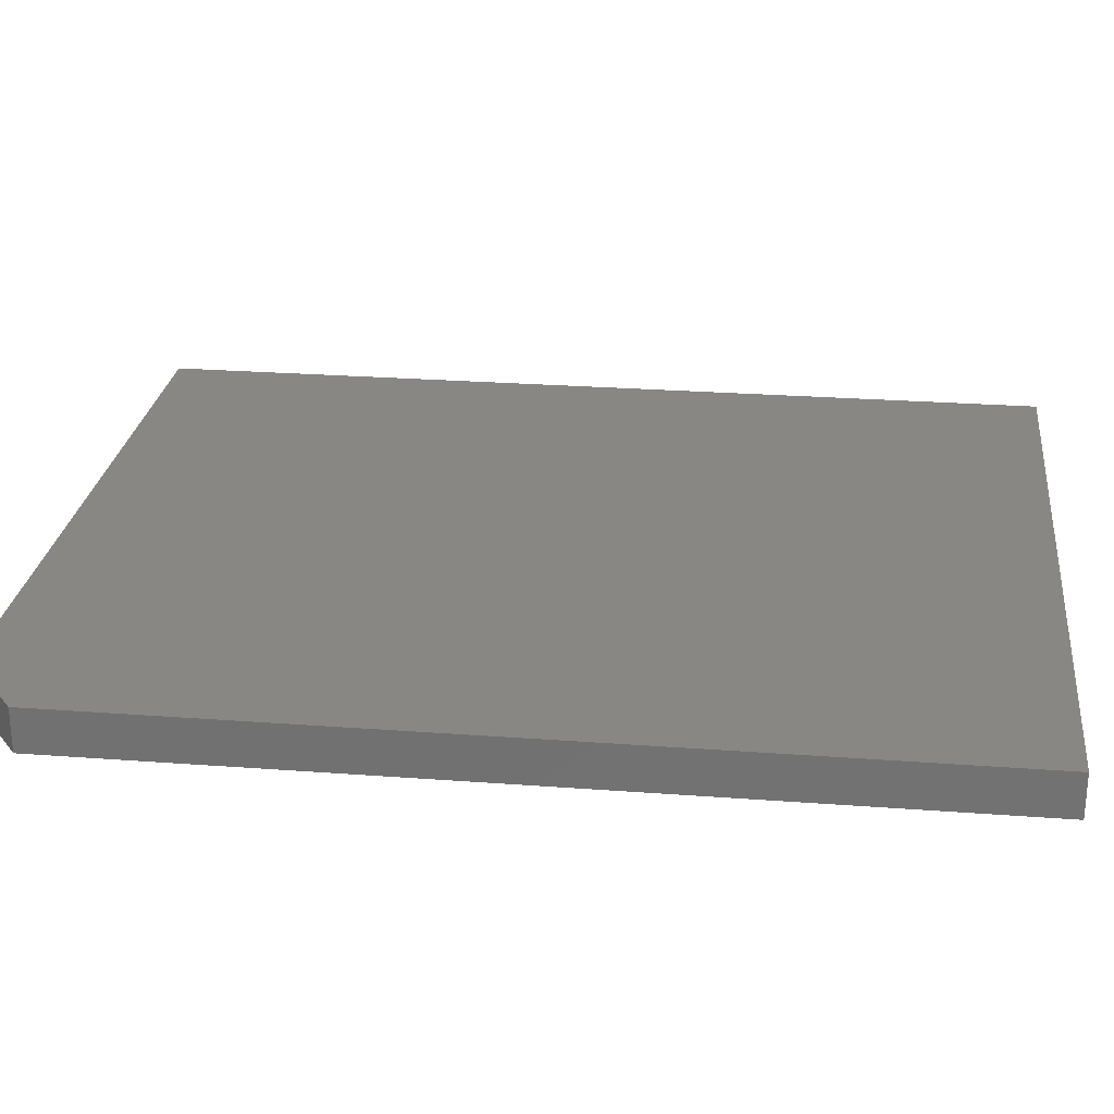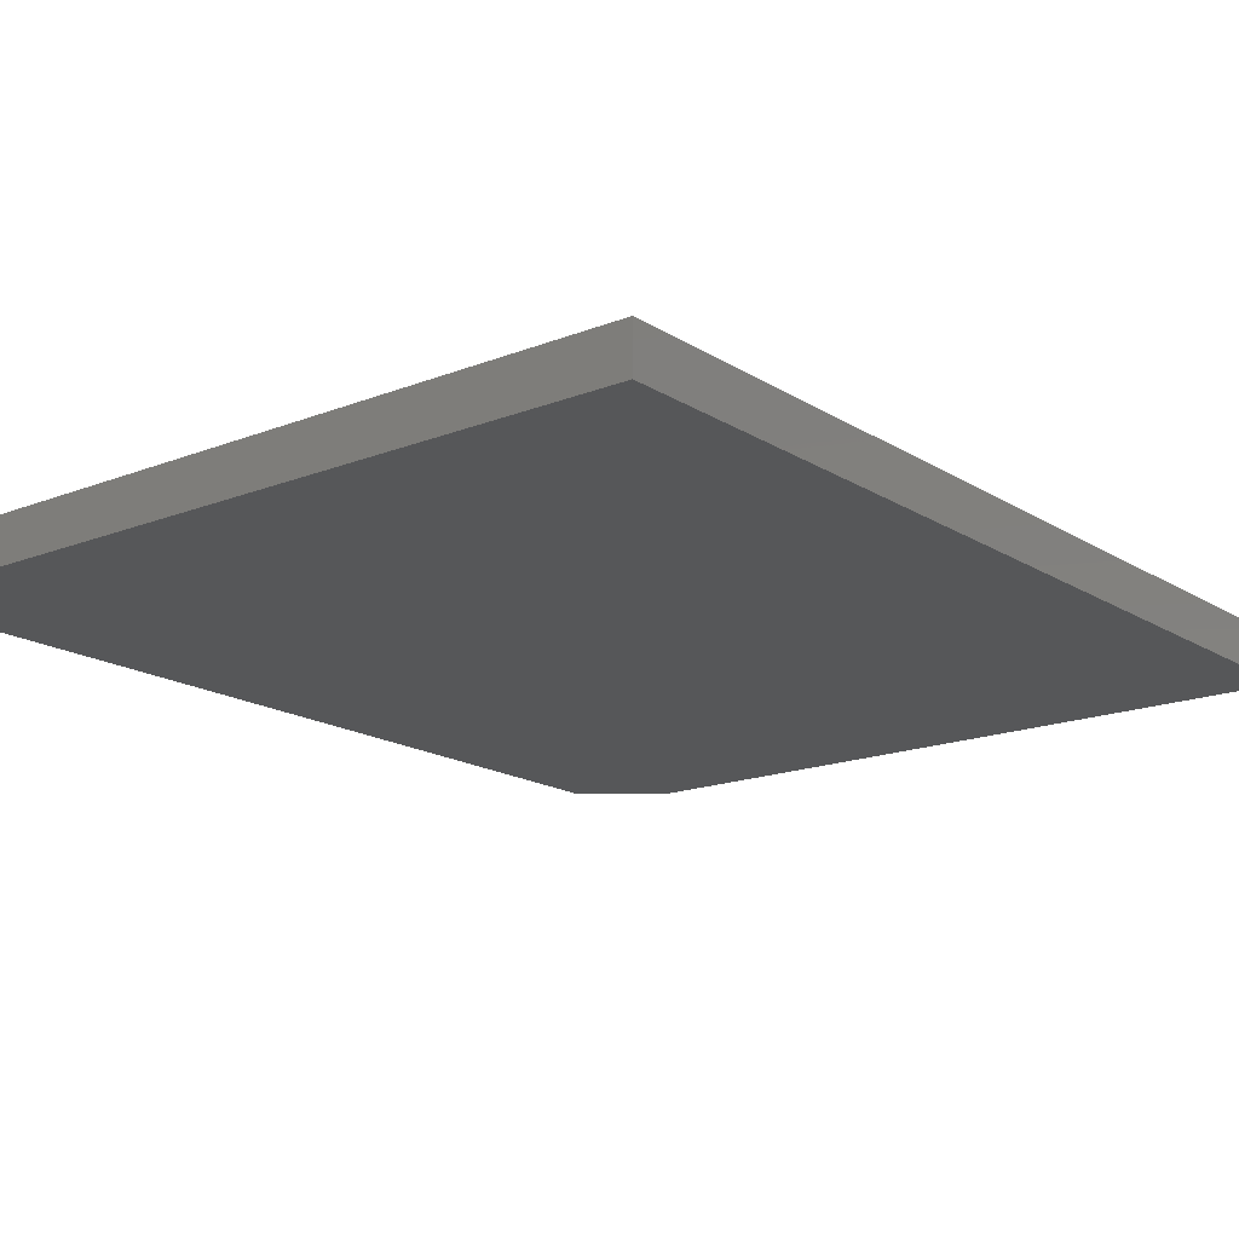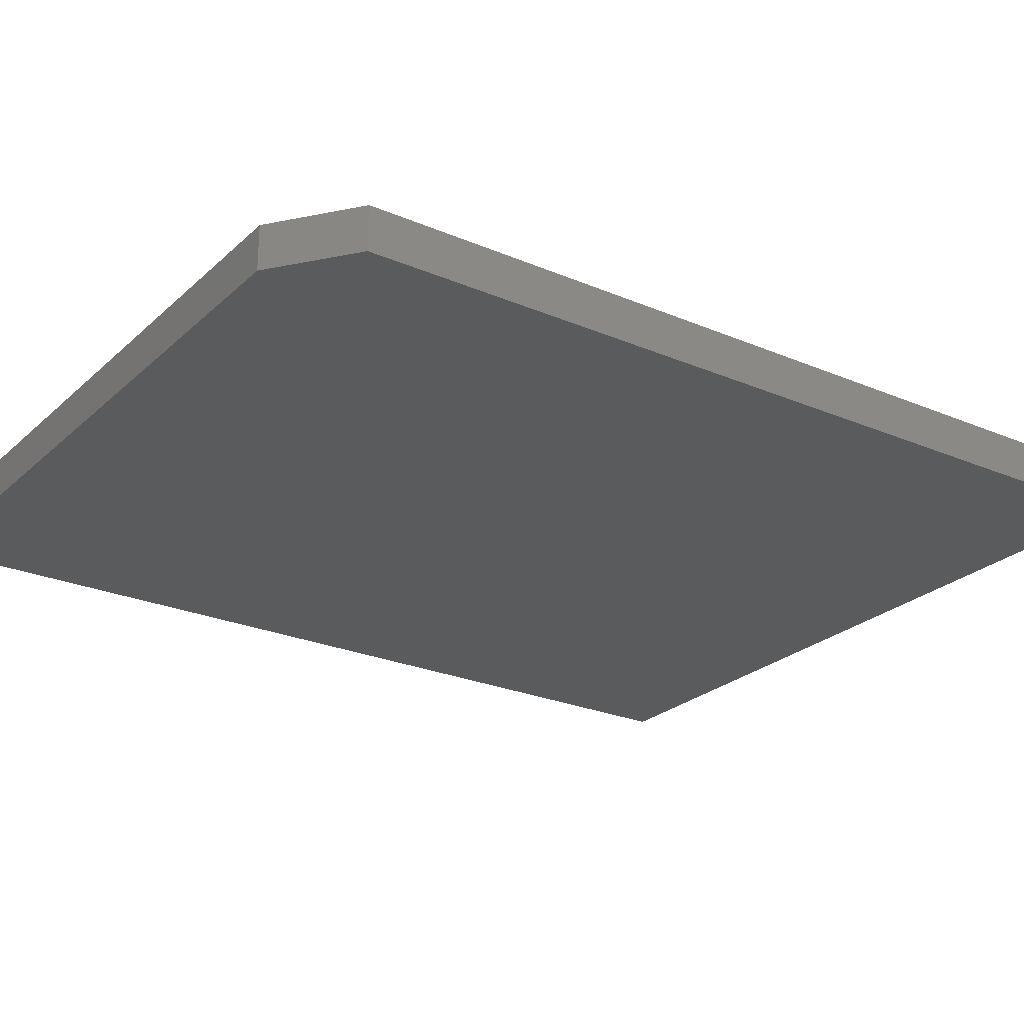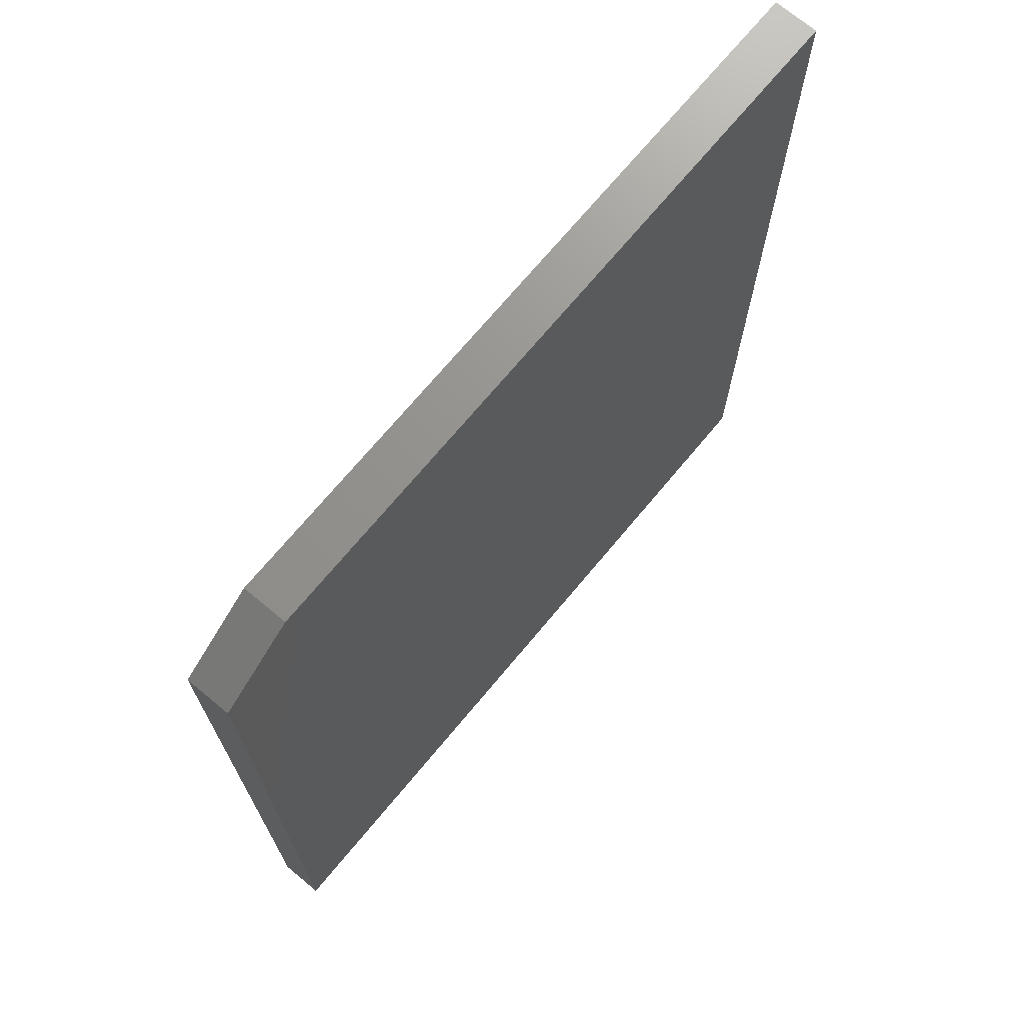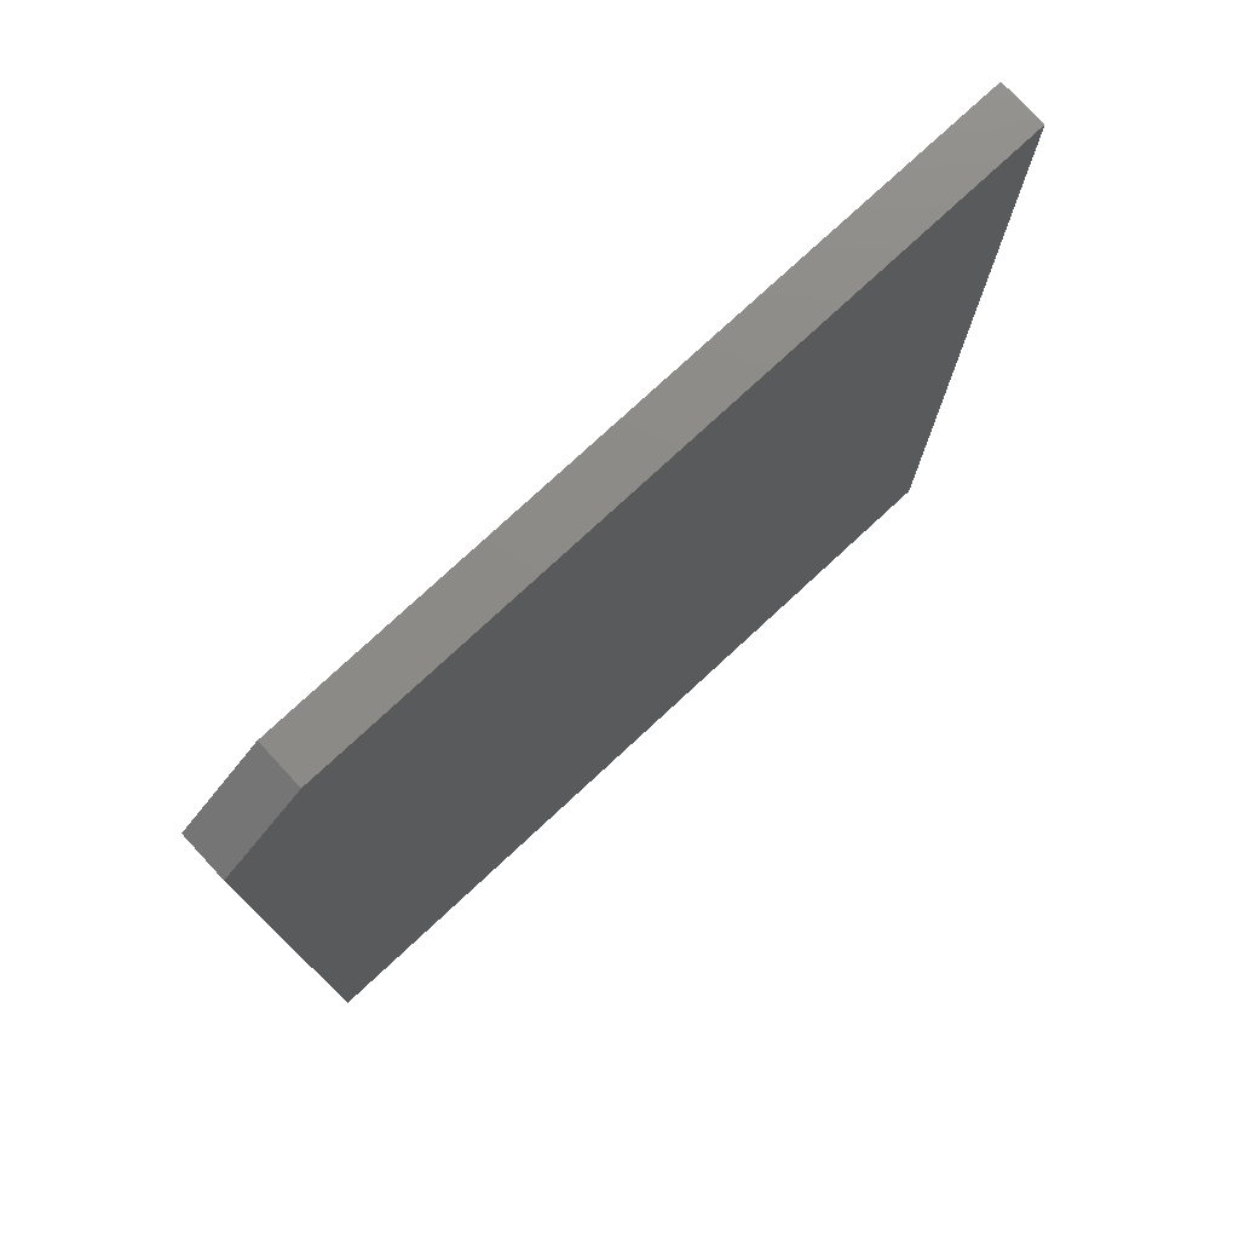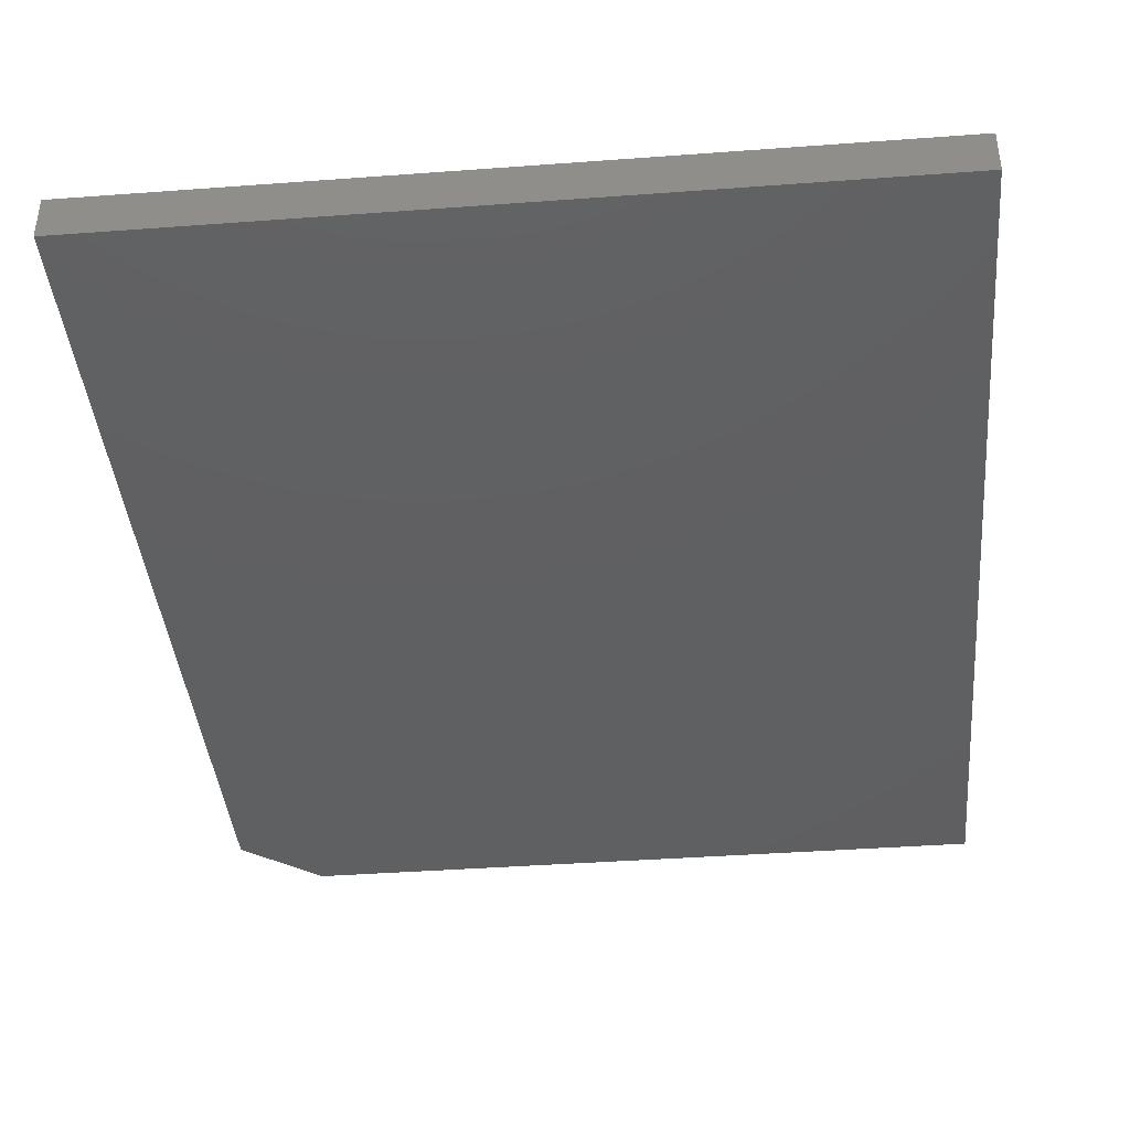
<metadata>
{"format":"stl","ext":"stl","renderer":"f3d","projection":"perspective","resolution":1024,"background":"white","views":[{"elev":25.6,"azim":96.9,"up":"+Y"},{"elev":-16.8,"azim":-141.4,"up":"+Y"},{"elev":-24.9,"azim":55.2,"up":"+Y"},{"elev":71.4,"azim":129.8,"up":"+Z"},{"elev":76.8,"azim":137.2,"up":"+Z"},{"elev":-40.4,"azim":-174.8,"up":"+Y"}]}
</metadata>
<code>
# stl→obj: 10 verts, 16 faces
v -0.6172 -0.07031 -0.75
v 0.6144 -0.07031 -0.75
v -0.6172 -0.07031 0.75
v 0.6144 -0.07031 0.6562
v 0.4894 -0.07031 0.75
v 0.4894 2.894e-16 0.75
v 0.6144 2.929e-16 0.6562
v -0.6172 1.665e-16 0.75
v 0.6144 1.367e-16 -0.75
v -0.6172 0 -0.75
f 1 2 3
f 3 2 4
f 3 4 5
f 6 7 8
f 8 7 9
f 8 9 10
f 5 6 3
f 3 6 8
f 2 9 4
f 4 9 7
f 5 4 6
f 6 4 7
f 3 8 1
f 1 8 10
f 1 10 2
f 2 10 9

</code>
